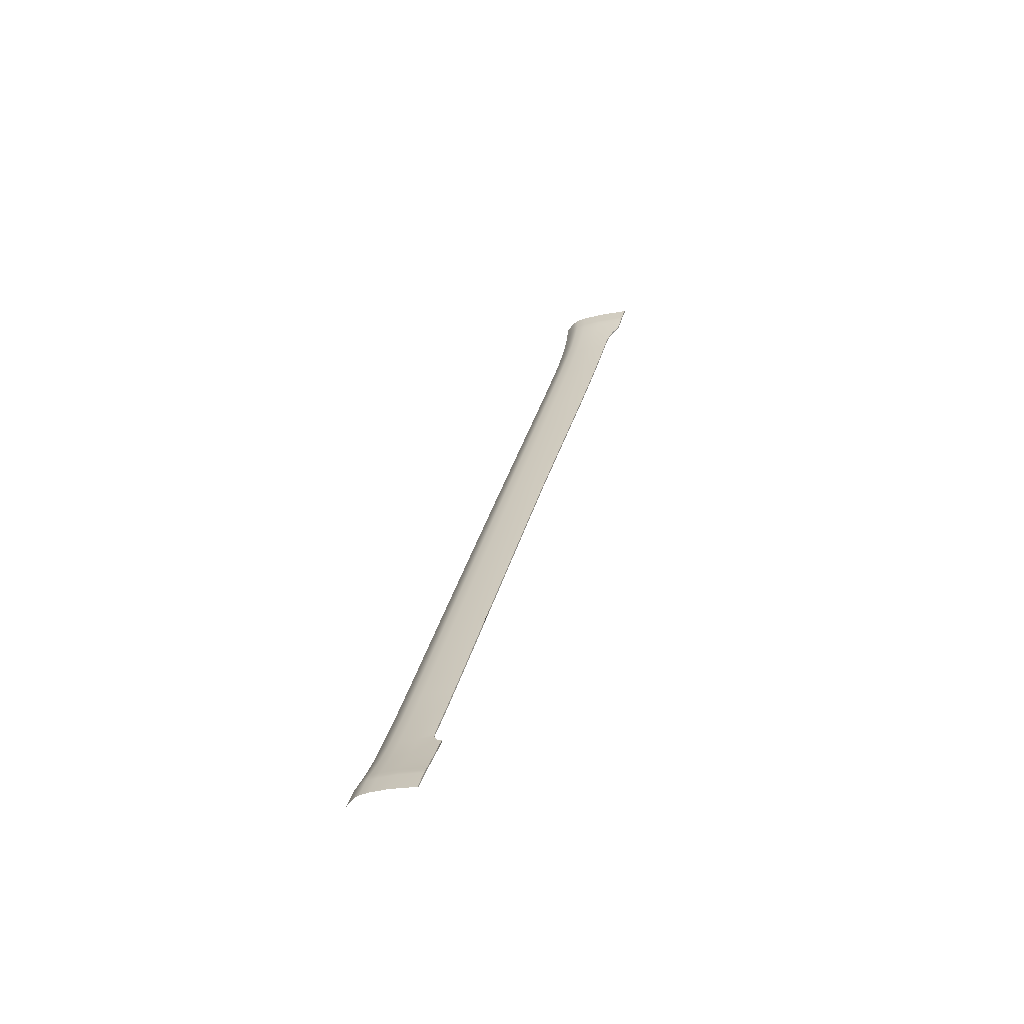
<metadata>
{"format":"obj","ext":"obj","renderer":"f3d","projection":"perspective","resolution":1024,"background":"white","views":[{"elev":31.2,"azim":103.1,"up":"+Z"}]}
</metadata>
<code>
v  106.5 -46.66 102.2
v  101.8 -46.39 102.2
v  106.2 -50.95 100.3
v  101.6 -50.8 100.3
v  87.59 -50.09 98.97
v  93.36 -50.22 99.51
v  87.76 -45.81 100.7
v  93.57 -45.93 101.3
v  76.93 -50.06 98.53
v  77.1 -45.79 100.3
v  7.403 -50.24 98.44
v  14.26 -50.22 98.43
v  7.444 -45.83 99.99
v  14.31 -45.83 100
v  -14.07 -45.83 99.93
v  -21.24 -45.83 99.91
v  -14.09 -50.27 98.44
v  -21.25 -50.28 98.44
v  100.2 -40.35 104
v  97.78 -40.31 103.7
v  99.74 -46.26 102
v  97.38 -46.11 101.7
v  97.17 -50.45 99.91
v  99.52 -50.66 100.1
v  93.82 -40.25 103.2
v  100.6 -50.76 100.2
v  100.8 -46.33 102.1
v  101.3 -40.37 104.2
v  102.3 -40.39 104.3
v  101.4 -55.18 96.8
v  101.4 -55.86 95.75
v  106.1 -55.25 96.81
v  106.1 -55.93 95.75
v  87.46 -53.49 96.81
v  76.83 -53.47 96.37
v  87.45 -54.4 95.6
v  76.82 -54.37 95.16
v  93.23 -53.64 97.34
v  93.22 -54.54 96.13
v  87.45 -55.07 94.54
v  93.22 -55.22 95.07
v  76.82 -55.05 94.11
v  97.03 -53.9 97.72
v  97.02 -54.8 96.5
v  99.39 -54.15 97.93
v  99.38 -55.05 96.71
v  97.02 -55.48 95.45
v  99.38 -55.72 95.66
v  100.5 -54.26 98.01
v  100.5 -55.16 96.79
v  101.5 -54.28 98.02
v  100.5 -55.83 95.73
v  106.1 -53.24 99.04
v  101.5 -53.16 99.03
v  106.1 -54.36 98.02
v  100.5 -53.12 99.01
v  99.43 -53.01 98.92
v  76.85 -52.35 97.36
v  87.49 -52.37 97.8
v  93.26 -52.51 98.33
v  97.07 -52.77 98.71
v  -29.62 -50.29 98.44
v  -29.6 -45.83 99.9
v  -21.26 -54.69 95.22
v  -21.26 -53.78 96.43
v  -29.62 -54.69 95.23
v  -29.62 -53.79 96.44
v  -29.62 -55.37 94.17
v  -21.26 -55.37 94.17
v  -29.62 -52.65 97.4
v  -21.26 -52.65 97.4
v  7.378 -53.72 96.38
v  14.23 -53.7 96.36
v  7.384 -52.59 97.35
v  14.23 -52.57 97.33
v  -14.1 -52.63 97.38
v  -14.1 -53.77 96.42
v  7.376 -55.3 94.12
v  14.22 -55.28 94.1
v  7.376 -54.62 95.17
v  14.22 -54.6 95.15
v  -14.1 -55.35 94.16
v  -14.1 -54.67 95.21
v  63.54 -45.8 100.1
v  57.28 -45.81 100.1
v  63.41 -50.09 98.41
v  57.15 -50.11 98.38
v  50.25 -45.81 100.1
v  50.14 -50.13 98.38
v  57.09 -52.42 97.23
v  50.08 -52.44 97.25
v  57.07 -53.54 96.25
v  50.07 -53.57 96.27
v  63.34 -52.39 97.26
v  63.32 -53.52 96.28
v  57.06 -54.44 95.04
v  50.06 -54.47 95.06
v  57.06 -55.12 93.98
v  50.06 -55.15 94
v  63.31 -54.42 95.07
v  63.31 -55.1 94.01
v  107 -40.46 104.4
v  106.1 -56.23 95.27
v  101.4 -56.16 95.26
v  106 -56.3 95.16
v  101.4 -56.24 95.14
v  100.5 -56.14 95.25
v  99.38 -56.03 95.17
v  100.5 -56.21 95.13
v  99.38 -56.1 95.05
v  97.02 -55.78 94.96
v  93.22 -55.52 94.59
v  97.02 -55.85 94.85
v  93.22 -55.59 94.47
v  87.45 -55.38 94.06
v  76.82 -55.36 93.62
v  87.45 -55.45 93.94
v  76.82 -55.43 93.5
v  57.06 -55.43 93.5
v  50.06 -55.45 93.52
v  57.06 -55.5 93.38
v  50.06 -55.53 93.4
v  63.31 -55.4 93.53
v  63.31 -55.48 93.41
v  14.22 -55.66 93.49
v  14.22 -55.58 93.61
v  7.376 -55.68 93.51
v  7.376 -55.61 93.63
v  -14.1 -55.73 93.55
v  -14.1 -55.65 93.67
v  -21.26 -55.74 93.56
v  -21.26 -55.67 93.68
v  -29.62 -55.67 93.69
v  -29.62 -55.75 93.57
v  57.38 -42.55 101.1
v  63.65 -42.55 101.2
v  50.34 -42.56 101.1
v  7.478 -42.58 100.9
v  14.35 -42.58 100.9
v  -21.23 -42.59 100.8
v  -14.05 -42.59 100.8
v  -29.6 -42.5 100.8
v  89.7 -40.16 102.8
v  88.91 -41.54 102.3
v  87.81 -42.24 101.9
v  86.56 -42.53 101.8
v  77.19 -42.54 101.4
v  -126.2 -56.06 97.69
v  -122 -55.33 97.68
v  -126.2 -55.16 98.9
v  -122 -54.43 98.9
v  -126.2 -54.02 99.91
v  -122 -53.3 99.9
v  -126.1 -51.62 101.1
v  -121.9 -50.93 101.1
v  -88.38 -50.33 98.58
v  -88.36 -45.84 100.1
v  -93.8 -50.33 98.72
v  -93.79 -45.84 100.3
v  -81.75 -45.83 99.97
v  -81.76 -50.33 98.52
v  -74.09 -45.83 99.86
v  -74.1 -50.32 98.46
v  -88.37 -55.42 94.21
v  -88.37 -54.74 95.3
v  -93.79 -55.42 94.3
v  -93.79 -54.74 95.39
v  -88.38 -53.84 96.54
v  -93.8 -53.84 96.63
v  -81.76 -53.84 96.5
v  -81.76 -54.74 95.27
v  -74.1 -53.83 96.48
v  -74.09 -54.73 95.26
v  -74.09 -55.41 94.19
v  -81.76 -55.42 94.2
v  -88.38 -52.71 97.52
v  -93.81 -52.7 97.63
v  -81.76 -52.7 97.48
v  -74.1 -52.69 97.45
v  -111.7 -54.71 96.47
v  -111.7 -55.39 95.4
v  -106.1 -54.69 95.89
v  -106.1 -55.37 94.81
v  -111.7 -53.82 97.69
v  -106.1 -53.79 97.13
v  -98.46 -54.73 95.47
v  -98.47 -53.83 96.72
v  -98.46 -55.41 94.37
v  -111.8 -52.69 98.69
v  -106.1 -52.66 98.14
v  -111.7 -50.34 99.86
v  -106.1 -50.31 99.29
v  -98.48 -52.7 97.72
v  -98.47 -50.33 98.84
v  -111.7 -45.86 101.6
v  -106 -45.83 101
v  -111.7 -41.23 102.9
v  -108.9 -41.62 102.5
v  -106.1 -41.69 102.2
v  -98.45 -45.84 100.5
v  -119.6 -55.08 97.47
v  -119.6 -55.76 96.42
v  -116.4 -54.88 97.04
v  -116.4 -55.56 95.98
v  -119.6 -54.18 98.69
v  -116.4 -53.99 98.26
v  -119.6 -53.05 99.69
v  -116.4 -52.86 99.26
v  -116.3 -50.51 100.4
v  -119.5 -50.69 100.9
v  -119.3 -46.17 102.6
v  -116.2 -45.98 102.2
v  -120.9 -50.8 101.1
v  -121 -53.16 99.87
v  -121 -54.29 98.87
v  -120.7 -46.28 102.8
v  -121.6 -46.4 102.8
v  -121.7 -39.25 104.8
v  -120.8 -39.26 104.8
v  -121 -55.19 97.65
v  -121 -55.87 96.6
v  -122 -56.01 96.62
v  -88.37 -55.8 93.59
v  -88.37 -55.72 93.72
v  -93.79 -55.79 93.68
v  -93.79 -55.72 93.8
v  -81.76 -55.72 93.7
v  -71.43 -55.71 93.7
v  -71.43 -55.78 93.58
v  -81.76 -55.79 93.58
v  -111.7 -55.7 94.91
v  -111.7 -55.77 94.79
v  -106.1 -55.67 94.31
v  -106.1 -55.75 94.19
v  -98.46 -55.72 93.87
v  -98.46 -55.79 93.75
v  -119.6 -56.06 95.93
v  -119.6 -56.14 95.81
v  -116.4 -55.87 95.5
v  -116.4 -55.94 95.38
v  -121 -56.17 96.11
v  -122 -56.31 96.14
v  -121 -56.25 95.99
v  -122 -56.39 96.02
v  -126.1 -57.04 96.15
v  -126.2 -56.74 96.63
v  -125.9 -46.99 102.9
v  -126.1 -57.1 96.04
v  -74.1 -42.03 100.8
v  -81.76 -41.95 101
v  -88.38 -41.88 101.1
v  -93.81 -41.82 101.4
v  -98.48 -41.77 101.6
v  -119.2 -39.27 104.5
v  -126.1 -39.2 105
v  -115.8 -39.37 103.9
v  -113.6 -40.62 103.3
v  -37.98 -55.76 93.57
v  -37.98 -55.68 93.69
v  -37.98 -55.38 94.17
v  -37.98 -54.7 95.23
v  -37.98 -53.8 96.45
v  -37.98 -52.66 97.41
v  -37.98 -50.29 98.44
v  -37.97 -45.83 99.88
v  -37.96 -42.41 100.8
v  -47.32 -55.76 93.57
v  -47.32 -55.69 93.69
v  -47.32 -55.39 94.18
v  -47.32 -54.71 95.24
v  -47.32 -53.81 96.45
v  -47.32 -52.67 97.42
v  -47.32 -50.3 98.44
v  -47.31 -45.83 99.87
v  -47.3 -42.31 100.8
v  -56.92 -55.77 93.57
v  -56.92 -55.7 93.69
v  -56.92 -55.39 94.18
v  -56.92 -54.72 95.25
v  -56.92 -53.81 96.46
v  -56.92 -52.68 97.42
v  -56.92 -50.31 98.44
v  -56.91 -45.83 99.85
v  -56.91 -42.21 100.8
v  -65.28 -55.78 93.58
v  -65.28 -55.7 93.7
v  -65.28 -55.4 94.19
v  -65.28 -54.72 95.25
v  -65.28 -53.82 96.47
v  -65.28 -52.68 97.43
v  -65.28 -50.31 98.44
v  -65.27 -45.83 99.84
v  -65.28 -42.12 100.8
v  42.84 -55.48 93.53
v  42.84 -55.56 93.41
v  42.84 -55.18 94.02
v  42.84 -54.5 95.07
v  42.84 -53.6 96.28
v  42.86 -52.47 97.26
v  42.91 -50.15 98.39
v  43.01 -45.82 100.1
v  43.09 -42.56 101.1
v  35.82 -55.51 93.55
v  35.82 -55.59 93.43
v  35.82 -55.21 94.04
v  35.82 -54.53 95.09
v  35.83 -53.63 96.3
v  35.84 -52.5 97.28
v  35.88 -50.17 98.4
v  35.96 -45.82 100
v  36.04 -42.57 101
v  -6.598 -45.83 99.95
v  -6.576 -42.58 100.8
v  -6.625 -50.26 98.44
v  -6.638 -52.62 97.37
v  -6.642 -53.75 96.41
v  -6.643 -54.65 95.2
v  -6.643 -55.33 94.14
v  -6.643 -55.64 93.66
v  -6.643 -55.71 93.54
v  0.3435 -45.83 99.97
v  0.3718 -42.58 100.9
v  0.3098 -50.25 98.44
v  0.2938 -52.6 97.36
v  0.2888 -53.74 96.39
v  0.2875 -54.64 95.19
v  0.2873 -55.32 94.13
v  0.2873 -55.62 93.64
v  0.2873 -55.7 93.53
v  21.24 -45.83 100
v  21.29 -42.57 101
v  21.17 -50.21 98.42
v  21.14 -52.55 97.31
v  21.13 -53.68 96.34
v  21.13 -54.58 95.13
v  21.13 -55.26 94.08
v  21.13 -55.56 93.59
v  21.13 -55.64 93.47
v  28.71 -45.82 100
v  28.77 -42.57 101
v  28.63 -50.19 98.41
v  28.6 -52.52 97.3
v  28.59 -53.65 96.32
v  28.59 -54.56 95.11
v  28.58 -55.23 94.06
v  28.58 -55.54 93.57
v  28.58 -55.61 93.45
v  70.4 -45.79 100.2
v  70.5 -42.55 101.3
v  70.25 -50.08 98.47
v  70.17 -52.37 97.31
v  70.15 -53.5 96.33
v  70.14 -54.4 95.12
v  70.14 -55.08 94.06
v  70.14 -55.38 93.58
v  70.14 -55.45 93.46
g F183_226A_R_DaS_F183_226A_R
f 1 2 3
f 2 4 3
f 5 6 7
f 6 8 7
f 9 5 10
f 5 7 10
f 11 12 13
f 13 12 14
f 15 16 17
f 17 16 18
f 19 20 21
f 20 22 21
f 23 24 22
f 24 21 22
f 6 23 8
f 23 22 8
f 20 25 22
f 25 8 22
f 26 4 27
f 4 2 27
f 24 26 21
f 26 27 21
f 21 27 19
f 27 28 19
f 27 2 28
f 2 29 28
f 30 31 32
f 31 33 32
f 34 35 36
f 35 37 36
f 38 34 39
f 34 36 39
f 40 41 36
f 41 39 36
f 42 40 37
f 40 36 37
f 43 38 44
f 38 39 44
f 45 43 46
f 43 44 46
f 47 48 44
f 48 46 44
f 41 47 39
f 47 44 39
f 49 45 50
f 45 46 50
f 51 49 30
f 49 50 30
f 31 30 52
f 30 50 52
f 48 52 46
f 52 50 46
f 53 54 55
f 54 51 55
f 4 26 54
f 26 56 54
f 49 51 56
f 51 54 56
f 57 45 56
f 45 49 56
f 24 57 26
f 57 56 26
f 35 34 58
f 34 59 58
f 5 9 59
f 9 58 59
f 6 5 60
f 5 59 60
f 34 38 59
f 38 60 59
f 38 43 60
f 43 61 60
f 23 6 61
f 6 60 61
f 57 24 61
f 24 23 61
f 43 45 61
f 45 57 61
f 62 18 63
f 63 18 16
f 64 65 66
f 66 65 67
f 68 69 66
f 66 69 64
f 70 67 71
f 71 67 65
f 18 62 71
f 71 62 70
f 72 73 74
f 74 73 75
f 76 71 77
f 77 71 65
f 71 76 18
f 18 76 17
f 74 75 11
f 11 75 12
f 78 79 80
f 80 79 81
f 82 83 69
f 69 83 64
f 64 83 65
f 65 83 77
f 80 81 72
f 72 81 73
f 84 85 86
f 86 85 87
f 85 88 87
f 87 88 89
f 90 91 92
f 92 91 93
f 87 89 90
f 90 89 91
f 90 94 87
f 87 94 86
f 94 90 95
f 95 90 92
f 96 97 98
f 98 97 99
f 92 93 96
f 96 93 97
f 96 100 92
f 92 100 95
f 100 96 101
f 101 96 98
f 51 30 55
f 30 32 55
f 54 53 4
f 53 3 4
f 102 29 1
f 29 2 1
f 103 104 105
f 104 106 105
f 31 104 33
f 104 103 33
f 52 48 107
f 48 108 107
f 104 31 107
f 31 52 107
f 106 104 109
f 104 107 109
f 110 109 108
f 109 107 108
f 47 41 111
f 41 112 111
f 48 47 108
f 47 111 108
f 113 110 111
f 110 108 111
f 114 113 112
f 113 111 112
f 40 42 115
f 42 116 115
f 41 40 112
f 40 115 112
f 117 114 115
f 114 112 115
f 118 117 116
f 117 115 116
f 119 120 121
f 121 120 122
f 98 99 119
f 119 99 120
f 119 123 98
f 98 123 101
f 123 119 124
f 124 119 121
f 125 126 127
f 127 126 128
f 129 130 131
f 131 130 132
f 132 130 69
f 69 130 82
f 128 126 78
f 78 126 79
f 132 69 133
f 133 69 68
f 134 131 133
f 133 131 132
f 85 84 135
f 135 84 136
f 88 85 137
f 137 85 135
f 13 14 138
f 138 14 139
f 16 15 140
f 140 15 141
f 16 140 63
f 63 140 142
f 25 143 8
f 143 144 8
f 7 8 145
f 145 8 144
f 145 146 7
f 7 146 10
f 147 10 146
f 148 149 150
f 149 151 150
f 152 153 154
f 153 155 154
f 156 157 158
f 158 157 159
f 160 161 162
f 162 161 163
f 164 165 166
f 166 165 167
f 165 168 167
f 167 168 169
f 170 171 172
f 172 171 173
f 173 171 174
f 174 171 175
f 168 176 169
f 169 176 177
f 176 156 177
f 177 156 158
f 161 178 163
f 163 178 179
f 178 170 179
f 179 170 172
f 180 181 182
f 181 183 182
f 184 180 185
f 180 182 185
f 186 187 182
f 187 185 182
f 188 186 183
f 186 182 183
f 189 184 190
f 184 185 190
f 191 189 192
f 189 190 192
f 193 194 190
f 194 192 190
f 187 193 185
f 193 190 185
f 195 191 196
f 191 192 196
f 197 195 198
f 195 196 198
f 198 196 199
f 194 200 192
f 200 196 192
f 201 202 203
f 202 204 203
f 205 201 206
f 201 203 206
f 180 184 203
f 184 206 203
f 181 180 204
f 180 203 204
f 207 205 208
f 205 206 208
f 209 210 208
f 210 207 208
f 189 191 208
f 191 209 208
f 184 189 206
f 189 208 206
f 210 209 211
f 209 212 211
f 209 191 212
f 191 195 212
f 213 155 214
f 155 153 214
f 210 213 207
f 213 214 207
f 205 207 215
f 207 214 215
f 151 215 153
f 215 214 153
f 213 210 216
f 210 211 216
f 155 213 217
f 213 216 217
f 217 216 218
f 216 219 218
f 215 151 220
f 151 149 220
f 201 205 220
f 205 215 220
f 202 201 221
f 201 220 221
f 222 221 149
f 221 220 149
f 223 224 225
f 225 224 226
f 224 164 226
f 226 164 166
f 175 227 174
f 174 227 228
f 228 227 229
f 229 227 230
f 231 232 233
f 232 234 233
f 181 231 183
f 231 233 183
f 235 188 233
f 188 183 233
f 236 235 234
f 235 233 234
f 237 238 239
f 238 240 239
f 202 237 204
f 237 239 204
f 231 181 239
f 181 204 239
f 232 231 240
f 231 239 240
f 221 222 241
f 222 242 241
f 237 202 241
f 202 221 241
f 238 237 243
f 237 241 243
f 244 243 242
f 243 241 242
f 245 242 246
f 242 222 246
f 217 247 155
f 247 154 155
f 153 152 151
f 152 150 151
f 149 148 222
f 148 246 222
f 245 248 242
f 248 244 242
f 162 249 160
f 160 249 250
f 157 251 159
f 159 251 252
f 199 196 253
f 196 200 253
f 219 216 254
f 216 211 254
f 247 217 255
f 217 218 255
f 256 254 212
f 254 211 212
f 256 212 257
f 212 195 257
f 257 195 197
f 258 134 259
f 259 134 133
f 68 260 133
f 133 260 259
f 260 68 261
f 261 68 66
f 67 262 66
f 66 262 261
f 263 262 70
f 70 262 67
f 62 264 70
f 70 264 263
f 264 62 265
f 265 62 63
f 63 142 265
f 265 142 266
f 267 258 268
f 268 258 259
f 260 269 259
f 259 269 268
f 269 260 270
f 270 260 261
f 262 271 261
f 261 271 270
f 272 271 263
f 263 271 262
f 264 273 263
f 263 273 272
f 273 264 274
f 274 264 265
f 265 266 274
f 274 266 275
f 276 267 277
f 277 267 268
f 269 278 268
f 268 278 277
f 278 269 279
f 279 269 270
f 271 280 270
f 270 280 279
f 281 280 272
f 272 280 271
f 273 282 272
f 272 282 281
f 282 273 283
f 283 273 274
f 274 275 283
f 283 275 284
f 285 276 286
f 286 276 277
f 278 287 277
f 277 287 286
f 287 278 288
f 288 278 279
f 280 289 279
f 279 289 288
f 290 289 281
f 281 289 280
f 282 291 281
f 281 291 290
f 291 282 292
f 292 282 283
f 283 284 292
f 292 284 293
f 229 285 228
f 228 285 286
f 174 228 287
f 287 228 286
f 174 287 173
f 173 287 288
f 289 172 288
f 288 172 173
f 179 172 290
f 290 172 289
f 291 163 290
f 290 163 179
f 163 291 162
f 162 291 292
f 292 293 162
f 162 293 249
f 120 294 122
f 122 294 295
f 99 296 120
f 120 296 294
f 97 297 99
f 99 297 296
f 93 298 97
f 97 298 297
f 91 299 93
f 93 299 298
f 89 300 91
f 91 300 299
f 88 301 89
f 89 301 300
f 301 88 302
f 302 88 137
f 294 303 295
f 295 303 304
f 296 305 294
f 294 305 303
f 297 306 296
f 296 306 305
f 298 307 297
f 297 307 306
f 299 308 298
f 298 308 307
f 300 309 299
f 299 309 308
f 301 310 300
f 300 310 309
f 310 301 311
f 311 301 302
f 227 224 230
f 230 224 223
f 164 224 175
f 175 224 227
f 165 164 171
f 171 164 175
f 168 165 170
f 170 165 171
f 176 168 178
f 178 168 170
f 156 176 161
f 161 176 178
f 157 156 160
f 160 156 161
f 160 250 157
f 157 250 251
f 15 312 141
f 141 312 313
f 17 314 15
f 15 314 312
f 76 315 17
f 17 315 314
f 77 316 76
f 76 316 315
f 83 317 77
f 77 317 316
f 82 318 83
f 83 318 317
f 130 319 82
f 82 319 318
f 320 319 129
f 129 319 130
f 312 321 313
f 313 321 322
f 321 312 323
f 323 312 314
f 315 324 314
f 314 324 323
f 324 315 325
f 325 315 316
f 317 326 316
f 316 326 325
f 327 326 318
f 318 326 317
f 319 328 318
f 318 328 327
f 329 328 320
f 320 328 319
f 321 13 322
f 322 13 138
f 13 321 11
f 11 321 323
f 324 74 323
f 323 74 11
f 74 324 72
f 72 324 325
f 326 80 325
f 325 80 72
f 78 80 327
f 327 80 326
f 328 128 327
f 327 128 78
f 127 128 329
f 329 128 328
f 14 330 139
f 139 330 331
f 330 14 332
f 332 14 12
f 75 333 12
f 12 333 332
f 333 75 334
f 334 75 73
f 81 335 73
f 73 335 334
f 335 81 336
f 336 81 79
f 126 337 79
f 79 337 336
f 337 126 338
f 338 126 125
f 330 339 331
f 331 339 340
f 339 330 341
f 341 330 332
f 333 342 332
f 332 342 341
f 342 333 343
f 343 333 334
f 335 344 334
f 334 344 343
f 344 335 345
f 345 335 336
f 337 346 336
f 336 346 345
f 346 337 347
f 347 337 338
f 339 310 340
f 340 310 311
f 310 339 309
f 309 339 341
f 342 308 341
f 341 308 309
f 308 342 307
f 307 342 343
f 344 306 343
f 343 306 307
f 306 344 305
f 305 344 345
f 346 303 345
f 345 303 305
f 303 346 304
f 304 346 347
f 84 348 136
f 136 348 349
f 86 350 84
f 84 350 348
f 94 351 86
f 86 351 350
f 95 352 94
f 94 352 351
f 100 353 95
f 95 353 352
f 101 354 100
f 100 354 353
f 123 355 101
f 101 355 354
f 356 355 124
f 124 355 123
f 348 10 349
f 349 10 147
f 10 348 9
f 9 348 350
f 351 58 350
f 350 58 9
f 58 351 35
f 35 351 352
f 353 37 352
f 352 37 35
f 37 353 42
f 42 353 354
f 355 116 354
f 354 116 42
f 116 355 118
f 118 355 356
f 225 226 236
f 236 226 235
f 226 166 235
f 235 166 188
f 166 167 188
f 188 167 186
f 167 169 186
f 186 169 187
f 169 177 187
f 187 177 193
f 177 158 193
f 193 158 194
f 158 159 194
f 194 159 200
f 159 252 200
f 200 252 253
v  86.56 -42.53 101.8
v  86.57 -42.42 101.5
v  77.19 -42.54 101.4
v  77.2 -42.43 101
v  72.69 -42.43 101
v  70.5 -42.55 101.3
v  59.14 -42.44 100.8
v  55.13 -42.45 100.8
v  57.38 -42.55 101.1
v  35.07 -42.46 100.7
v  29.55 -42.47 100.7
v  36.04 -42.57 101
v  28.77 -42.57 101
v  7.48 -42.48 100.6
v  1.738 -42.48 100.5
v  7.478 -42.58 100.9
v  0.3718 -42.58 100.9
v  -71.43 -41.97 100.4
v  -74.1 -42.03 100.8
v  -63.07 -42.06 100.4
v  -65.28 -42.12 100.8
v  89.7 -40.16 102.8
v  89.73 -40.05 102.5
v  88.91 -41.54 102.3
v  88.94 -41.43 101.9
v  87.81 -42.24 101.9
v  87.84 -42.13 101.6
v  93.82 -40.25 103.2
v  93.86 -40.15 102.9
v  97.78 -40.31 103.7
v  97.83 -40.22 103.3
v  100.2 -40.35 104
v  100.2 -40.26 103.7
v  101.3 -40.37 104.2
v  101.3 -40.27 103.9
v  102.3 -40.39 104.3
v  102.3 -40.28 104
v  107 -40.46 104.4
v  107 -40.36 104.1
v  -79.53 -41.88 100.6
v  -81.76 -41.95 101
v  -87.63 -41.79 100.8
v  -93.07 -41.73 101
v  -88.38 -41.88 101.1
v  -93.81 -41.82 101.4
v  -98.48 -41.77 101.6
v  -98.5 -41.67 101.3
v  -106.1 -41.69 102.2
v  -106.1 -41.59 101.8
v  -108.9 -41.62 102.5
v  -108.9 -41.52 102.1
v  -113.6 -40.62 103.3
v  -111.7 -41.23 102.9
v  -113.7 -40.53 103
v  -111.7 -41.14 102.5
v  -115.8 -39.37 103.9
v  -115.9 -39.29 103.6
v  -119.2 -39.27 104.5
v  -119.3 -39.2 104.2
v  -120.8 -39.26 104.8
v  -120.8 -39.18 104.4
v  -121.7 -39.25 104.8
v  -121.7 -39.17 104.5
v  -126.1 -39.2 105
v  -126.1 -39.12 104.6
v  51.11 -42.45 100.8
v  50.34 -42.56 101.1
v  47.1 -42.45 100.7
v  43.09 -42.56 101.1
v  43.09 -42.46 100.7
v  39.08 -42.46 100.7
v  -54.7 -42.15 100.4
v  -56.91 -42.21 100.8
v  -46.33 -42.23 100.4
v  -47.3 -42.31 100.8
v  -37.96 -42.32 100.4
v  -37.96 -42.41 100.8
v  -29.6 -42.41 100.4
v  -29.6 -42.5 100.8
v  -21.23 -42.5 100.4
v  -21.23 -42.59 100.8
v  -4.003 -42.49 100.5
v  -6.576 -42.58 100.8
v  -9.745 -42.49 100.5
v  -9.747 -42.59 100.8
v  -15.49 -42.49 100.5
v  -14.05 -42.59 100.8
v  24.03 -42.47 100.6
v  21.29 -42.57 101
v  18.52 -42.47 100.6
v  13 -42.48 100.6
v  14.35 -42.58 100.9
v  68.17 -42.44 100.9
v  63.65 -42.44 100.9
v  63.65 -42.55 101.2
g F183_226A_R_DaS_F183_226A_R_E
f 357 358 359
f 358 360 359
f 360 361 359
f 359 361 362
f 363 364 365
f 366 367 368
f 368 367 369
f 370 371 372
f 372 371 373
f 374 375 376
f 376 375 377
f 378 379 380
f 379 381 380
f 380 381 382
f 381 383 382
f 357 382 358
f 382 383 358
f 378 384 379
f 384 385 379
f 386 387 384
f 387 385 384
f 386 388 387
f 388 389 387
f 390 391 388
f 391 389 388
f 392 393 390
f 393 391 390
f 392 394 393
f 394 395 393
f 374 396 375
f 375 396 397
f 398 399 400
f 400 399 401
f 402 403 404
f 403 405 404
f 406 404 407
f 404 405 407
f 408 409 410
f 409 411 410
f 406 407 409
f 407 411 409
f 408 410 412
f 410 413 412
f 414 412 415
f 412 413 415
f 416 414 417
f 414 415 417
f 416 417 418
f 417 419 418
f 418 419 420
f 419 421 420
f 364 422 365
f 365 422 423
f 422 424 423
f 423 424 425
f 424 426 425
f 425 426 425
f 426 427 425
f 425 427 368
f 427 366 368
f 376 377 428
f 428 377 429
f 428 429 430
f 430 429 431
f 430 431 432
f 432 431 433
f 432 433 434
f 434 433 435
f 434 435 436
f 436 435 437
f 398 400 396
f 396 400 397
f 371 438 373
f 373 438 439
f 438 440 439
f 439 440 441
f 440 442 441
f 441 442 443
f 442 436 443
f 443 436 437
f 367 444 369
f 369 444 445
f 444 446 445
f 446 447 445
f 445 447 448
f 447 370 448
f 448 370 372
f 361 449 362
f 449 450 362
f 362 450 451
f 450 363 451
f 451 363 365
f 403 402 399
f 399 402 401

</code>
